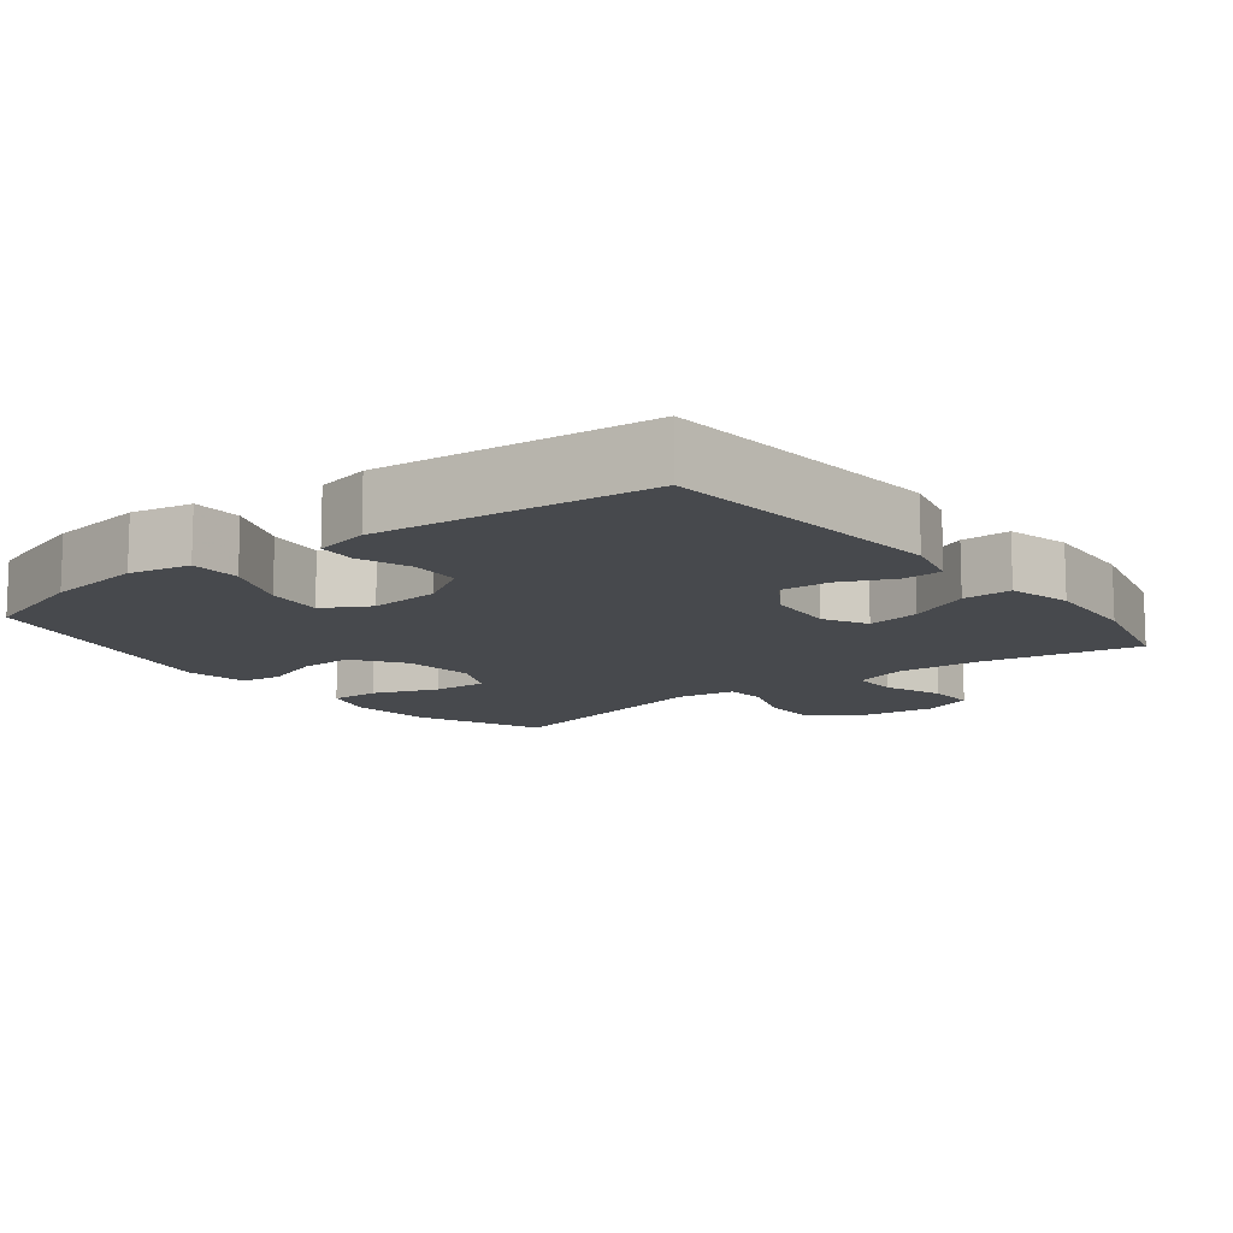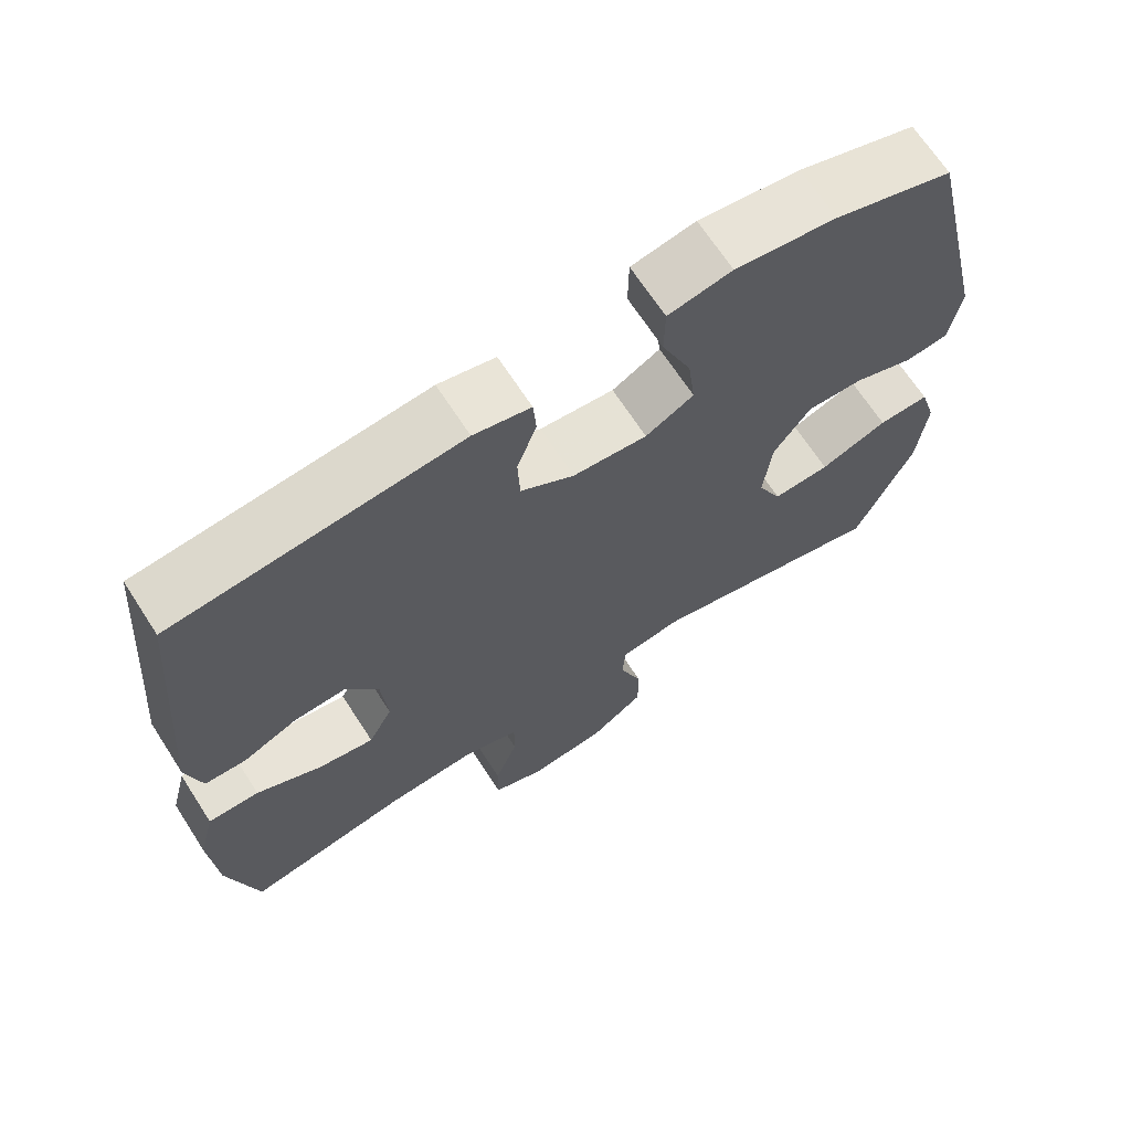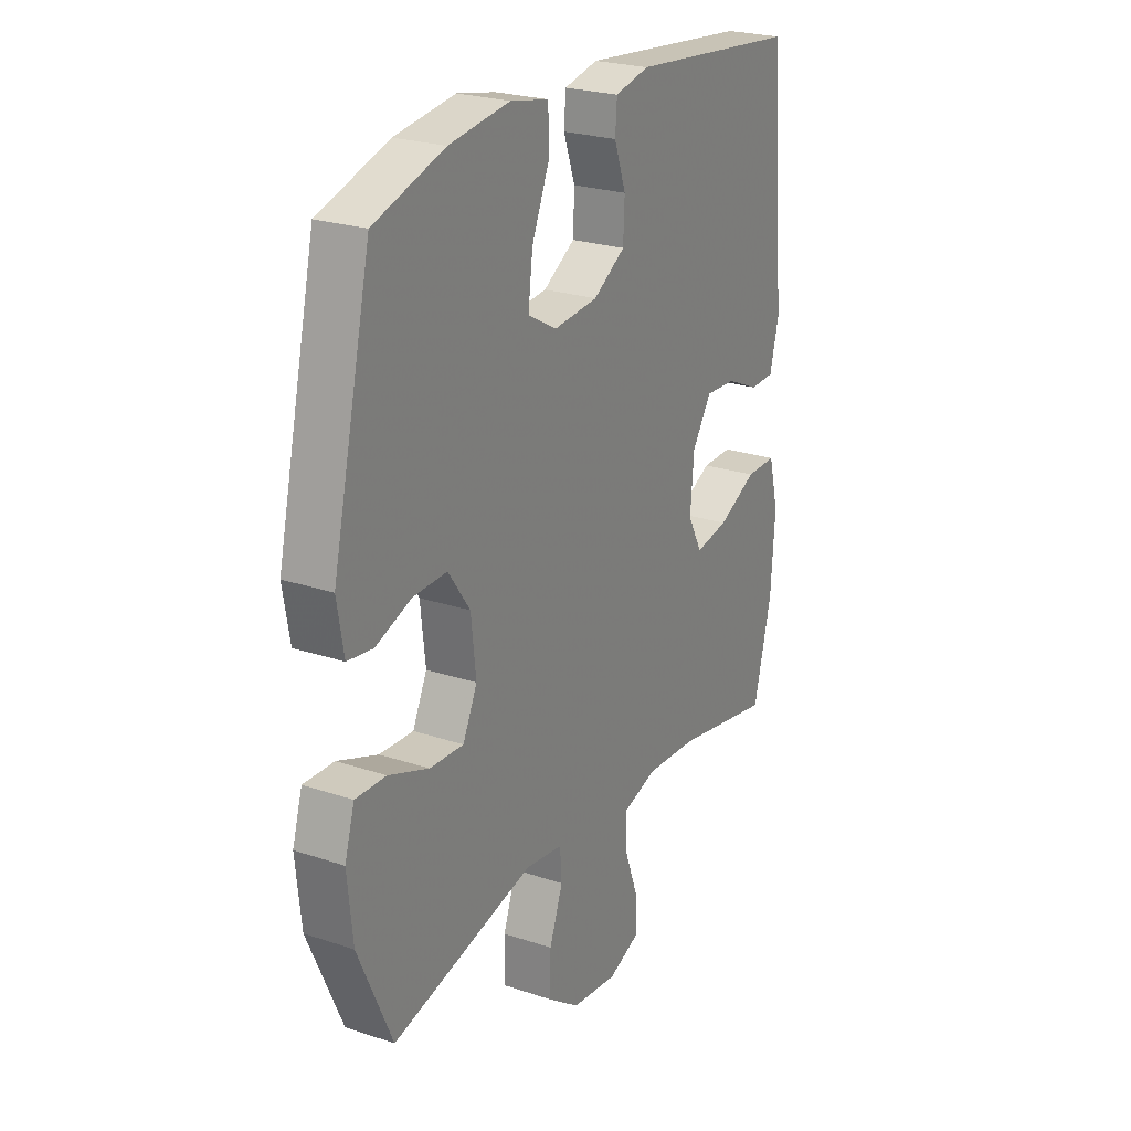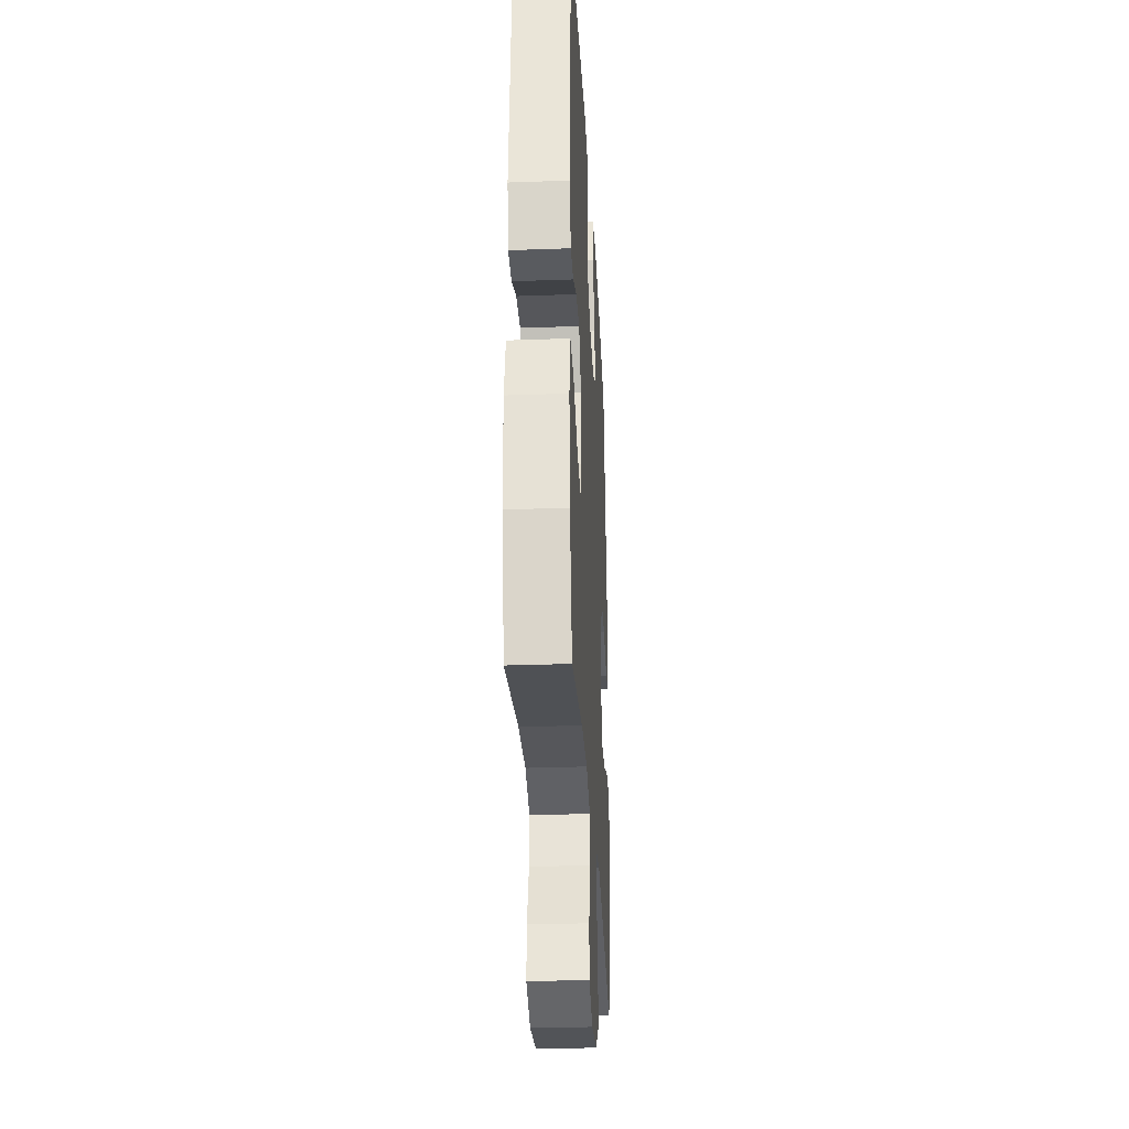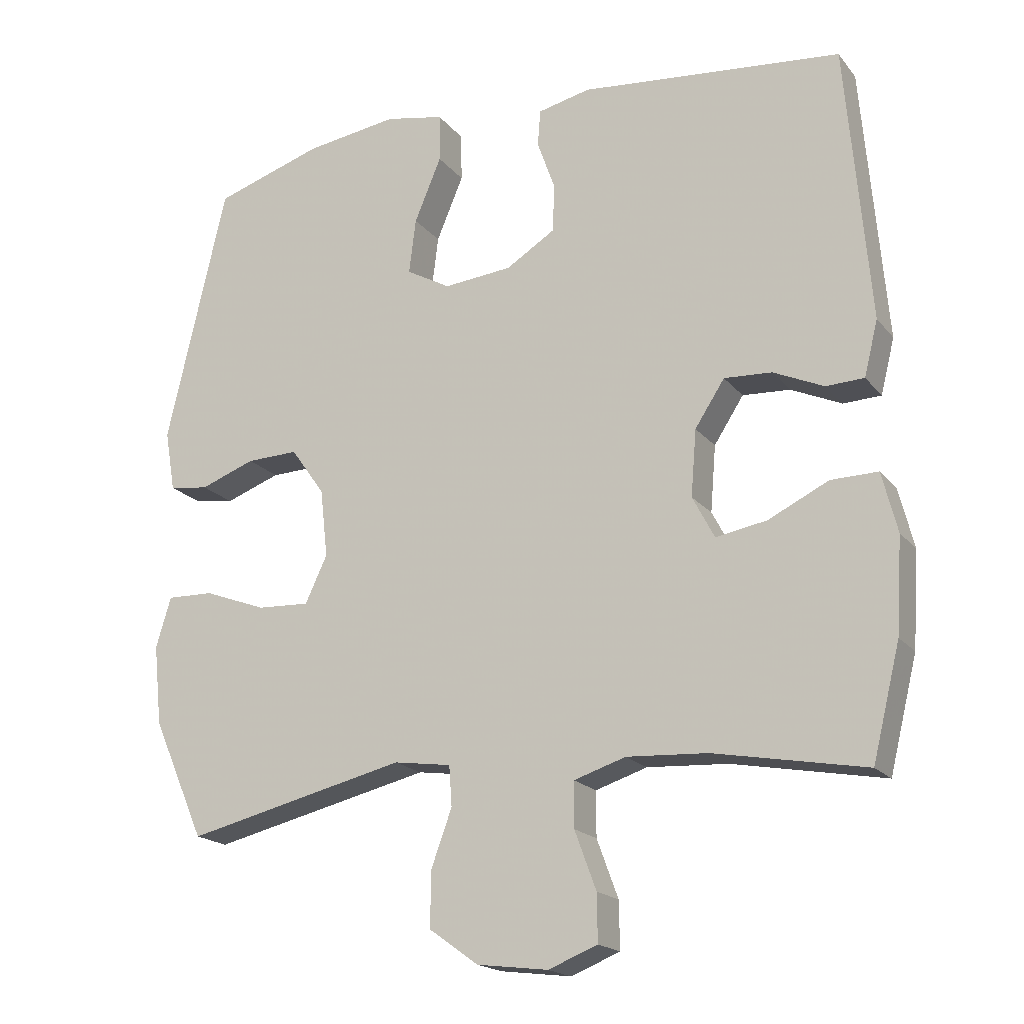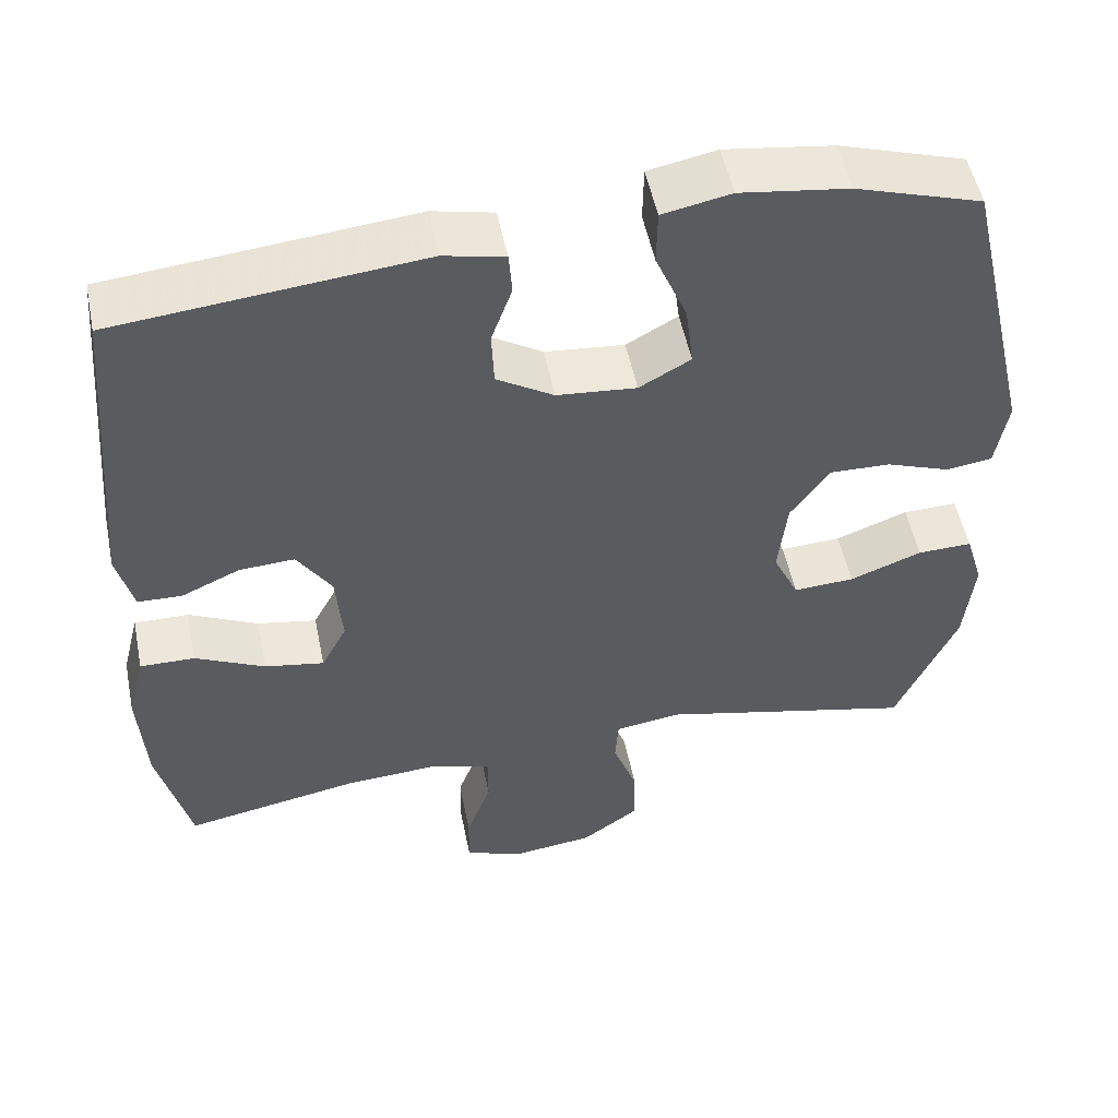
<metadata>
{"format":"obj","ext":"obj","renderer":"f3d","projection":"perspective","resolution":1024,"background":"white","views":[{"elev":-12.1,"azim":37.9,"up":"+Y"},{"elev":67.8,"azim":147.1,"up":"+Z"},{"elev":24.2,"azim":-61.0,"up":"+Z"},{"elev":-30.5,"azim":93.0,"up":"+Z"},{"elev":-18.7,"azim":26.5,"up":"+Z"},{"elev":52.1,"azim":168.6,"up":"+Z"}]}
</metadata>
<code>
v 0.5 0.07 0.5
v 0.534 0.07 0.098
v 0.514 0.07 0.018
v 0.459 0.07 0.016
v 0.386 0.07 0.049
v 0.317 0.07 0.053
v 0.274 0.07 -0.013
v 0.266 0.07 -0.109
v 0.298 0.07 -0.17
v 0.372 0.07 -0.157
v 0.459 0.07 -0.115
v 0.527 0.07 -0.114
v 0.549 0.07 -0.201
v 0.54 0.07 -0.338
v 0.5 0.07 -0.5
v 0.281 0.07 -0.459
v 0.164 0.07 -0.452
v 0.089 0.07 -0.476
v 0.089 0.07 -0.541
v 0.12 0.07 -0.625
v 0.121 0.07 -0.693
v 0.05 0.07 -0.721
v -0.053 0.07 -0.708
v -0.124 0.07 -0.657
v -0.123 0.07 -0.577
v -0.093 0.07 -0.495
v -0.097 0.07 -0.437
v -0.18 0.07 -0.425
v -0.5 0.07 -0.5
v -0.576 0.07 -0.327
v -0.588 0.07 -0.211
v -0.566 0.07 -0.138
v -0.498 0.07 -0.14
v -0.408 0.07 -0.174
v -0.332 0.07 -0.178
v -0.3 0.07 -0.11
v -0.311 0.07 -0.011
v -0.36 0.07 0.058
v -0.435 0.07 0.056
v -0.515 0.07 0.027
v -0.572 0.07 0.035
v -0.587 0.07 0.123
v -0.5 0.07 0.5
v -0.343 0.07 0.55
v -0.208 0.07 0.569
v -0.123 0.07 0.552
v -0.122 0.07 0.482
v -0.161 0.07 0.389
v -0.171 0.07 0.309
v -0.107 0.07 0.273
v -0.008 0.07 0.282
v 0.063 0.07 0.326
v 0.066 0.07 0.395
v 0.04 0.07 0.468
v 0.044 0.07 0.521
v 0.12 0.07 0.538
v 0.5 0 0.5
v 0.534 0 0.098
v 0.514 0 0.018
v 0.459 0 0.016
v 0.386 0 0.049
v 0.317 0 0.053
v 0.274 0 -0.013
v 0.266 0 -0.109
v 0.298 0 -0.17
v 0.372 0 -0.157
v 0.459 0 -0.115
v 0.527 0 -0.114
v 0.549 0 -0.201
v 0.54 0 -0.338
v 0.5 0 -0.5
v 0.281 0 -0.459
v 0.164 0 -0.452
v 0.089 0 -0.476
v 0.089 0 -0.541
v 0.12 0 -0.625
v 0.121 0 -0.693
v 0.05 0 -0.721
v -0.053 0 -0.708
v -0.124 0 -0.657
v -0.123 0 -0.577
v -0.093 0 -0.495
v -0.097 0 -0.437
v -0.18 0 -0.425
v -0.5 0 -0.5
v -0.576 0 -0.327
v -0.588 0 -0.211
v -0.566 0 -0.138
v -0.498 0 -0.14
v -0.408 0 -0.174
v -0.332 0 -0.178
v -0.3 0 -0.11
v -0.311 0 -0.011
v -0.36 0 0.058
v -0.435 0 0.056
v -0.515 0 0.027
v -0.572 0 0.035
v -0.587 0 0.123
v -0.5 0 0.5
v -0.343 0 0.55
v -0.208 0 0.569
v -0.123 0 0.552
v -0.122 0 0.482
v -0.161 0 0.389
v -0.171 0 0.309
v -0.107 0 0.273
v -0.008 0 0.282
v 0.063 0 0.326
v 0.066 0 0.395
v 0.04 0 0.468
v 0.044 0 0.521
v 0.12 0 0.538
f 3 4 5
f 2 3 5
f 1 2 5
f 56 1 5
f 55 56 5
f 54 55 5
f 53 54 5
f 52 53 5 6
f 51 52 6 7
f 50 51 7 8
f 49 50 8 9
f 46 47 48
f 45 46 48
f 44 45 48
f 43 44 48
f 42 43 48
f 41 42 48
f 40 41 48
f 39 40 48
f 38 39 48 49
f 37 38 49 9
f 32 33 34
f 31 32 34
f 30 31 34
f 29 30 34
f 28 29 34
f 27 28 34 35
f 24 25 26
f 23 24 26
f 22 23 26
f 21 22 26
f 20 21 26
f 19 20 26
f 18 19 26 27
f 27 35 36
f 18 27 36
f 17 18 36
f 14 15 16
f 13 14 16
f 12 13 16
f 11 12 16
f 10 11 16
f 9 10 16 17
f 9 17 36 37
f 61 60 59
f 61 59 58
f 61 58 57
f 61 57 112
f 61 112 111
f 61 111 110
f 61 110 109
f 62 61 109 108
f 63 62 108 107
f 64 63 107 106
f 65 64 106 105
f 104 103 102
f 104 102 101
f 104 101 100
f 104 100 99
f 104 99 98
f 104 98 97
f 104 97 96
f 104 96 95
f 105 104 95 94
f 65 105 94 93
f 90 89 88
f 90 88 87
f 90 87 86
f 90 86 85
f 90 85 84
f 91 90 84 83
f 82 81 80
f 82 80 79
f 82 79 78
f 82 78 77
f 82 77 76
f 82 76 75
f 83 82 75 74
f 92 91 83
f 92 83 74
f 92 74 73
f 72 71 70
f 72 70 69
f 72 69 68
f 72 68 67
f 72 67 66
f 73 72 66 65
f 93 92 73 65
f 1 57 58 2
f 2 58 59 3
f 3 59 60 4
f 4 60 61 5
f 5 61 62 6
f 6 62 63 7
f 7 63 64 8
f 8 64 65 9
f 9 65 66 10
f 10 66 67 11
f 11 67 68 12
f 12 68 69 13
f 13 69 70 14
f 14 70 71 15
f 15 71 72 16
f 16 72 73 17
f 17 73 74 18
f 18 74 75 19
f 19 75 76 20
f 20 76 77 21
f 21 77 78 22
f 22 78 79 23
f 23 79 80 24
f 24 80 81 25
f 25 81 82 26
f 26 82 83 27
f 27 83 84 28
f 28 84 85 29
f 29 85 86 30
f 30 86 87 31
f 31 87 88 32
f 32 88 89 33
f 33 89 90 34
f 34 90 91 35
f 35 91 92 36
f 36 92 93 37
f 37 93 94 38
f 38 94 95 39
f 39 95 96 40
f 40 96 97 41
f 41 97 98 42
f 42 98 99 43
f 43 99 100 44
f 44 100 101 45
f 45 101 102 46
f 46 102 103 47
f 47 103 104 48
f 48 104 105 49
f 49 105 106 50
f 50 106 107 51
f 51 107 108 52
f 52 108 109 53
f 53 109 110 54
f 54 110 111 55
f 55 111 112 56
f 56 112 57 1

</code>
